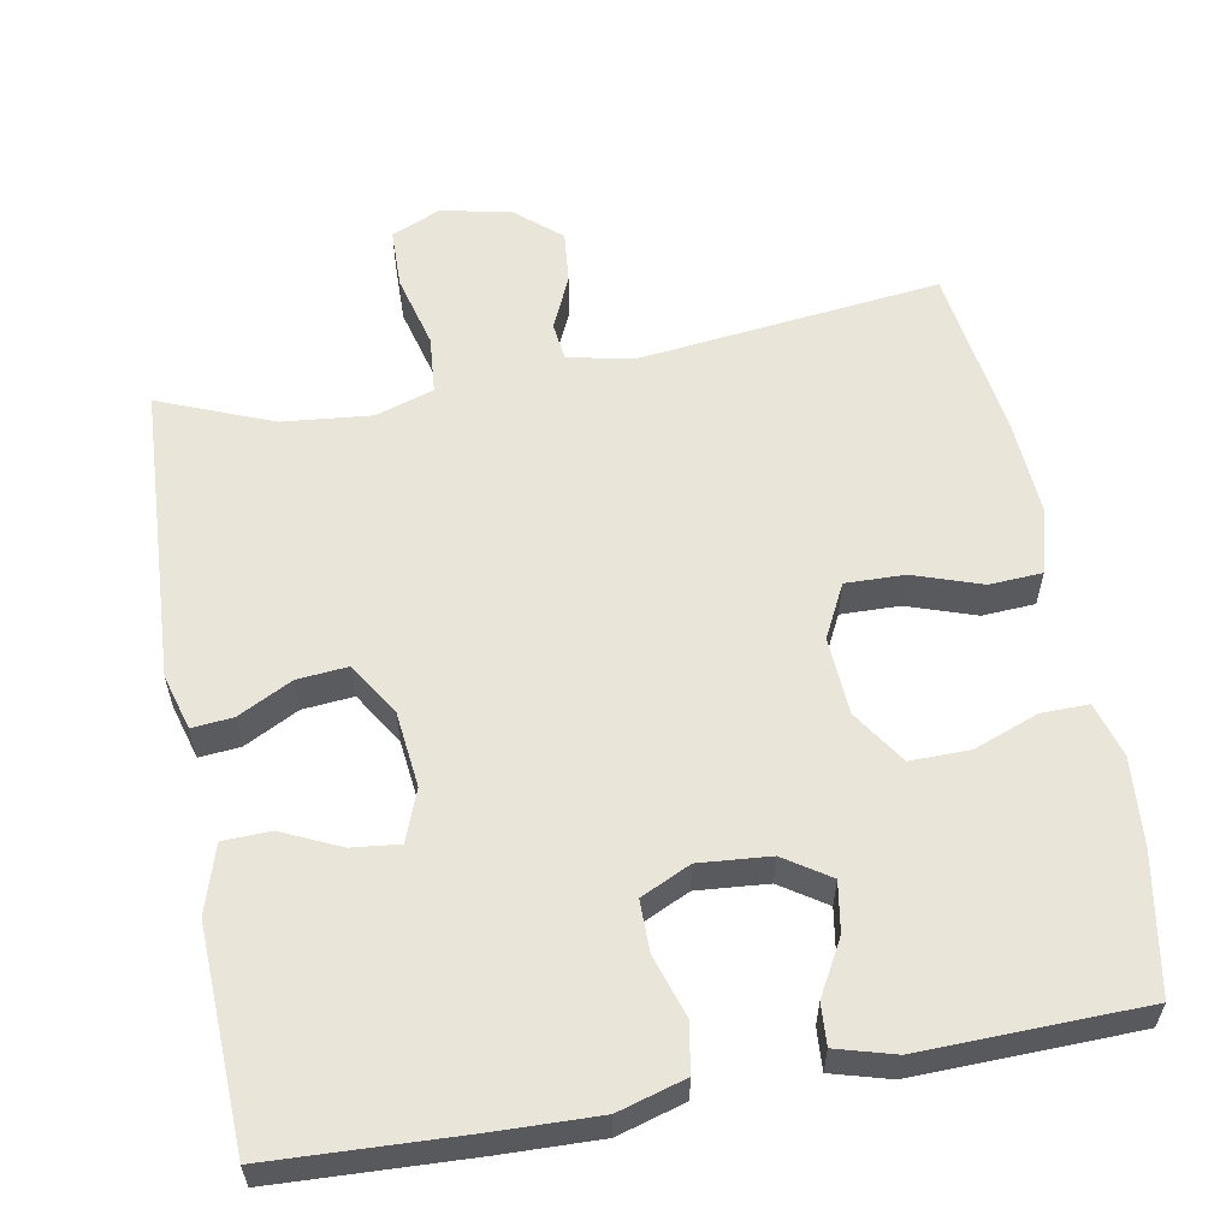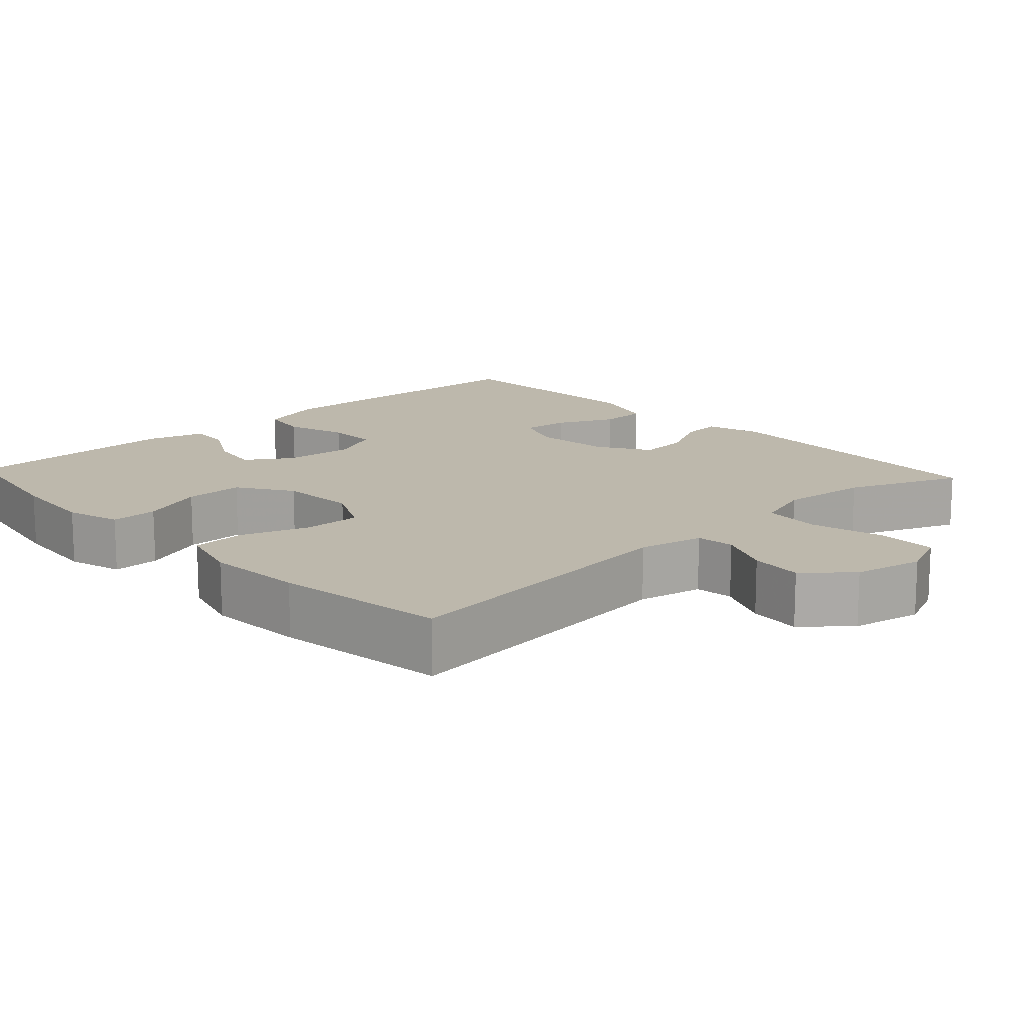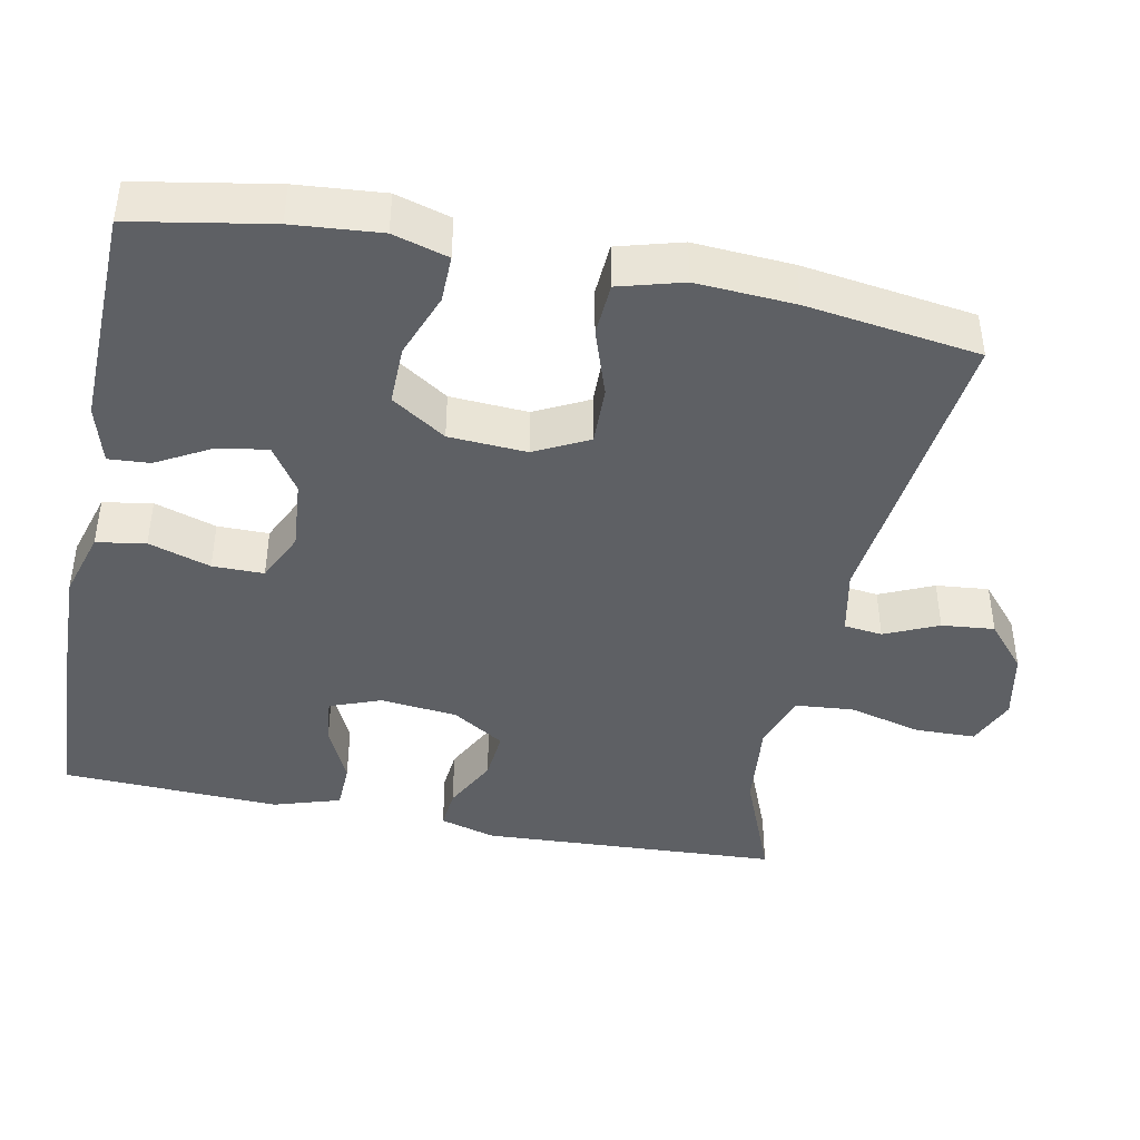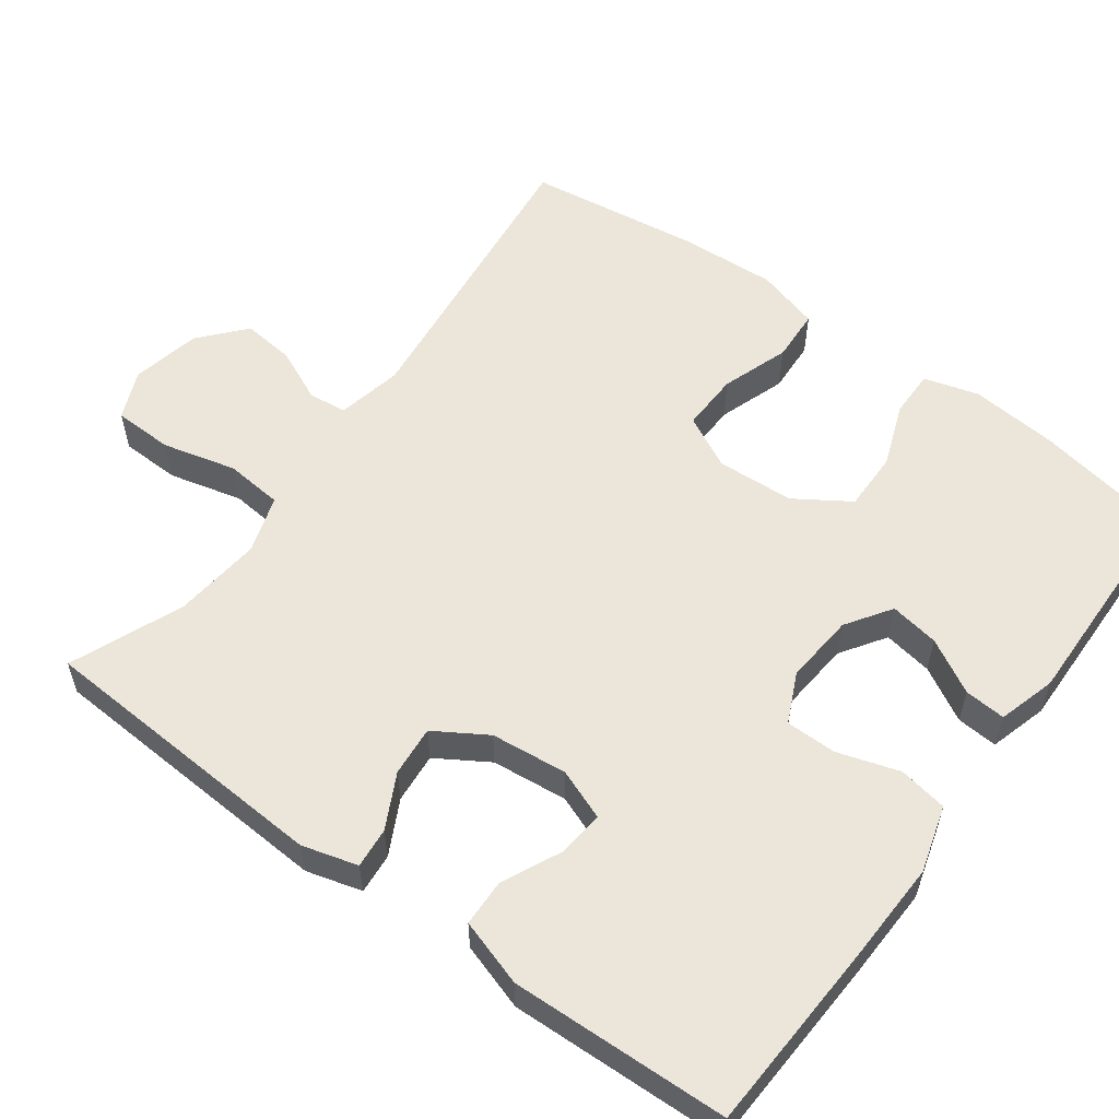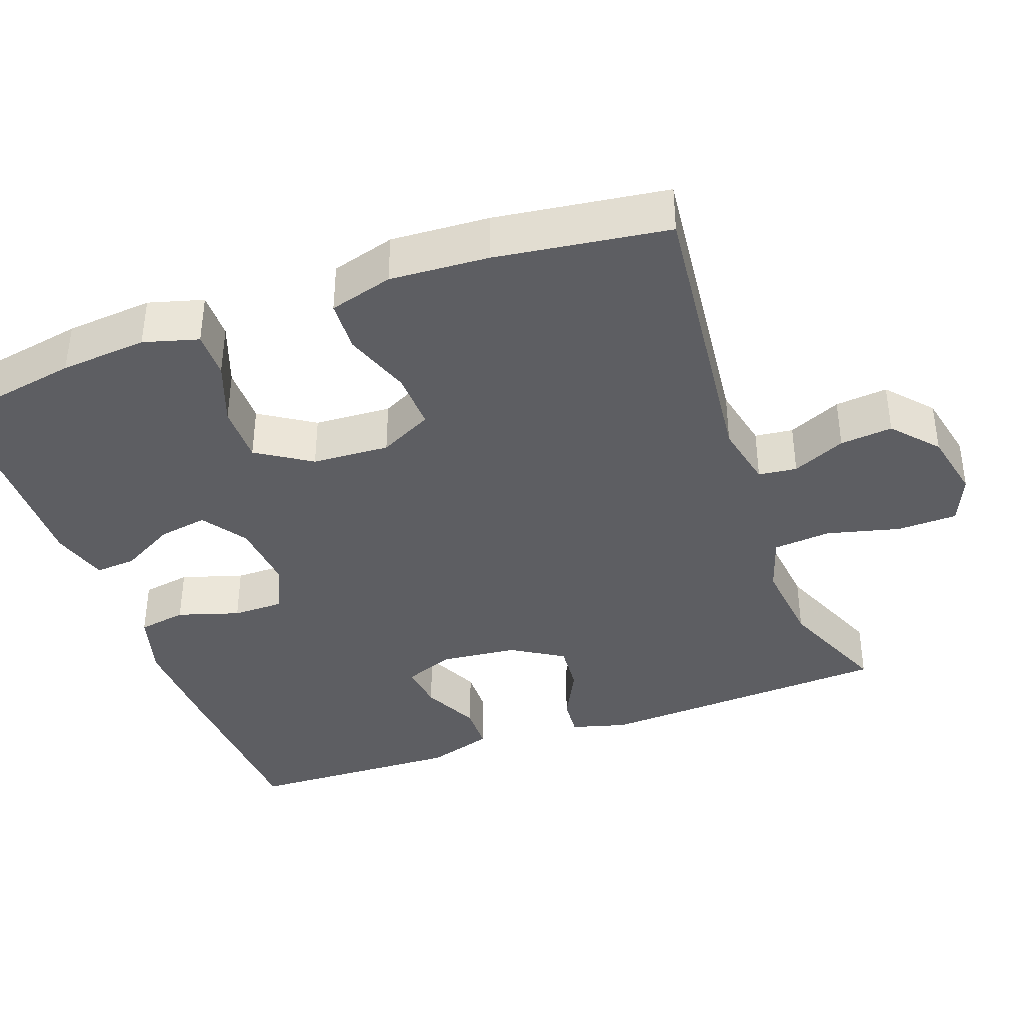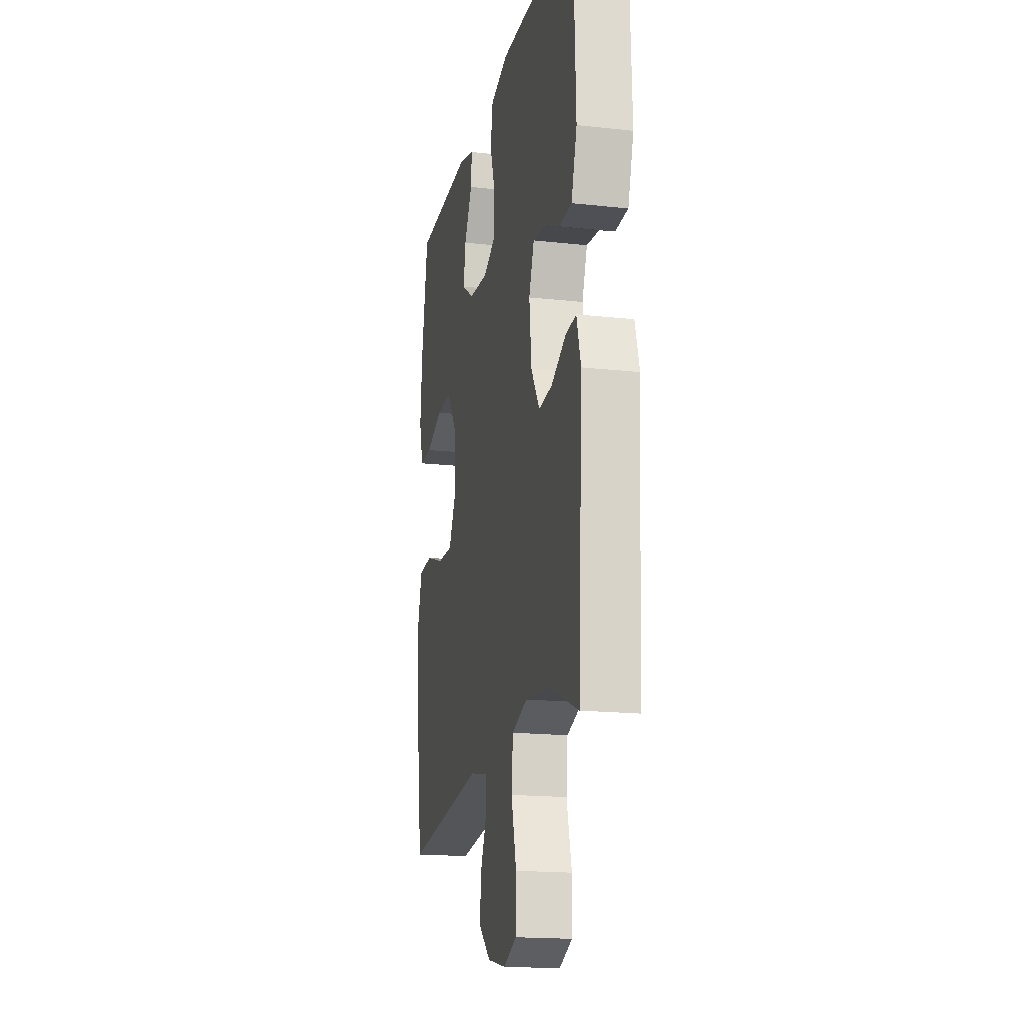
<metadata>
{"format":"obj","ext":"obj","renderer":"f3d","projection":"perspective","resolution":1024,"background":"white","views":[{"elev":58.4,"azim":-10.5,"up":"+Y"},{"elev":14.7,"azim":137.1,"up":"+Y"},{"elev":-42.8,"azim":78.6,"up":"+Y"},{"elev":56.7,"azim":-53.6,"up":"+Y"},{"elev":-38.5,"azim":110.1,"up":"+Y"},{"elev":-17.6,"azim":-102.3,"up":"+Z"}]}
</metadata>
<code>
v 0.5 0.07 0.5
v 0.533 0.07 0.317
v 0.543 0.07 0.201
v 0.522 0.07 0.128
v 0.459 0.07 0.129
v 0.374 0.07 0.161
v 0.295 0.07 0.162
v 0.248 0.07 0.09
v 0.242 0.07 -0.013
v 0.278 0.07 -0.084
v 0.356 0.07 -0.082
v 0.446 0.07 -0.051
v 0.516 0.07 -0.055
v 0.54 0.07 -0.14
v 0.532 0.07 -0.271
v 0.5 0.07 -0.5
v 0.1 0.07 -0.454
v 0.013 0.07 -0.472
v 0.007 0.07 -0.523
v 0.039 0.07 -0.594
v 0.046 0.07 -0.664
v -0.014 0.07 -0.716
v -0.106 0.07 -0.735
v -0.171 0.07 -0.707
v -0.173 0.07 -0.627
v -0.148 0.07 -0.529
v -0.155 0.07 -0.452
v -0.232 0.07 -0.427
v -0.35 0.07 -0.439
v -0.5 0.07 -0.5
v -0.522 0.07 -0.103
v -0.501 0.07 -0.029
v -0.447 0.07 -0.034
v -0.375 0.07 -0.071
v -0.308 0.07 -0.077
v -0.265 0.07 -0.008
v -0.254 0.07 0.094
v -0.28 0.07 0.162
v -0.343 0.07 0.155
v -0.42 0.07 0.119
v -0.483 0.07 0.121
v -0.511 0.07 0.21
v -0.5 0.07 0.5
v -0.242 0.07 0.512
v -0.109 0.07 0.516
v -0.02 0.07 0.49
v -0.009 0.07 0.425
v -0.035 0.07 0.343
v -0.035 0.07 0.275
v 0.031 0.07 0.244
v 0.125 0.07 0.252
v 0.185 0.07 0.292
v 0.174 0.07 0.358
v 0.134 0.07 0.43
v 0.13 0.07 0.485
v 0.207 0.07 0.507
v 0.5 0 0.5
v 0.533 0 0.317
v 0.543 0 0.201
v 0.522 0 0.128
v 0.459 0 0.129
v 0.374 0 0.161
v 0.295 0 0.162
v 0.248 0 0.09
v 0.242 0 -0.013
v 0.278 0 -0.084
v 0.356 0 -0.082
v 0.446 0 -0.051
v 0.516 0 -0.055
v 0.54 0 -0.14
v 0.532 0 -0.271
v 0.5 0 -0.5
v 0.1 0 -0.454
v 0.013 0 -0.472
v 0.007 0 -0.523
v 0.039 0 -0.594
v 0.046 0 -0.664
v -0.014 0 -0.716
v -0.106 0 -0.735
v -0.171 0 -0.707
v -0.173 0 -0.627
v -0.148 0 -0.529
v -0.155 0 -0.452
v -0.232 0 -0.427
v -0.35 0 -0.439
v -0.5 0 -0.5
v -0.522 0 -0.103
v -0.501 0 -0.029
v -0.447 0 -0.034
v -0.375 0 -0.071
v -0.308 0 -0.077
v -0.265 0 -0.008
v -0.254 0 0.094
v -0.28 0 0.162
v -0.343 0 0.155
v -0.42 0 0.119
v -0.483 0 0.121
v -0.511 0 0.21
v -0.5 0 0.5
v -0.242 0 0.512
v -0.109 0 0.516
v -0.02 0 0.49
v -0.009 0 0.425
v -0.035 0 0.343
v -0.035 0 0.275
v 0.031 0 0.244
v 0.125 0 0.252
v 0.185 0 0.292
v 0.174 0 0.358
v 0.134 0 0.43
v 0.13 0 0.485
v 0.207 0 0.507
f 53 54 55 56
f 52 53 56 1
f 51 52 1 2
f 45 46 47 48
f 45 48 49
f 44 45 49
f 43 44 49
f 42 43 49
f 39 40 41 42
f 38 39 42 49
f 37 38 49 50
f 31 32 33 34
f 29 30 31 34
f 28 29 34 35
f 27 28 35 36
f 23 24 25 26
f 23 26 27
f 22 23 27
f 19 20 21 22
f 19 22 27 36
f 14 15 16 17
f 14 17 18
f 11 12 13 14
f 10 11 14 18
f 9 10 18
f 8 9 18
f 3 4 5 6
f 51 2 3 6
f 51 6 7
f 50 51 7 8
f 37 50 8 18
f 18 19 36 37
f 112 111 110 109
f 57 112 109 108
f 58 57 108 107
f 104 103 102 101
f 105 104 101
f 105 101 100
f 105 100 99
f 105 99 98
f 98 97 96 95
f 105 98 95 94
f 106 105 94 93
f 90 89 88 87
f 90 87 86 85
f 91 90 85 84
f 92 91 84 83
f 82 81 80 79
f 83 82 79
f 83 79 78
f 78 77 76 75
f 92 83 78 75
f 73 72 71 70
f 74 73 70
f 70 69 68 67
f 74 70 67 66
f 74 66 65
f 74 65 64
f 62 61 60 59
f 62 59 58 107
f 63 62 107
f 64 63 107 106
f 74 64 106 93
f 93 92 75 74
f 1 57 58 2
f 2 58 59 3
f 3 59 60 4
f 4 60 61 5
f 5 61 62 6
f 6 62 63 7
f 7 63 64 8
f 8 64 65 9
f 9 65 66 10
f 10 66 67 11
f 11 67 68 12
f 12 68 69 13
f 13 69 70 14
f 14 70 71 15
f 15 71 72 16
f 16 72 73 17
f 17 73 74 18
f 18 74 75 19
f 19 75 76 20
f 20 76 77 21
f 21 77 78 22
f 22 78 79 23
f 23 79 80 24
f 24 80 81 25
f 25 81 82 26
f 26 82 83 27
f 27 83 84 28
f 28 84 85 29
f 29 85 86 30
f 30 86 87 31
f 31 87 88 32
f 32 88 89 33
f 33 89 90 34
f 34 90 91 35
f 35 91 92 36
f 36 92 93 37
f 37 93 94 38
f 38 94 95 39
f 39 95 96 40
f 40 96 97 41
f 41 97 98 42
f 42 98 99 43
f 43 99 100 44
f 44 100 101 45
f 45 101 102 46
f 46 102 103 47
f 47 103 104 48
f 48 104 105 49
f 49 105 106 50
f 50 106 107 51
f 51 107 108 52
f 52 108 109 53
f 53 109 110 54
f 54 110 111 55
f 55 111 112 56
f 56 112 57 1

</code>
